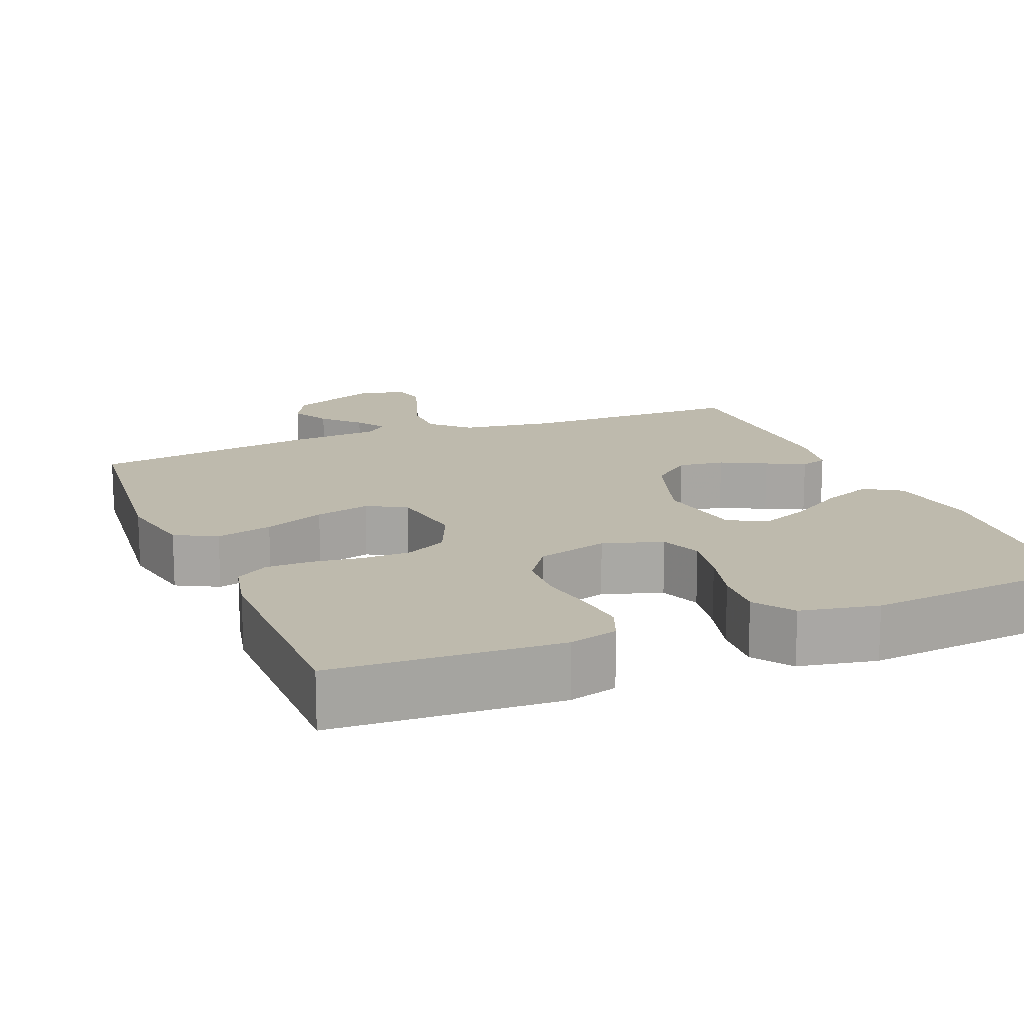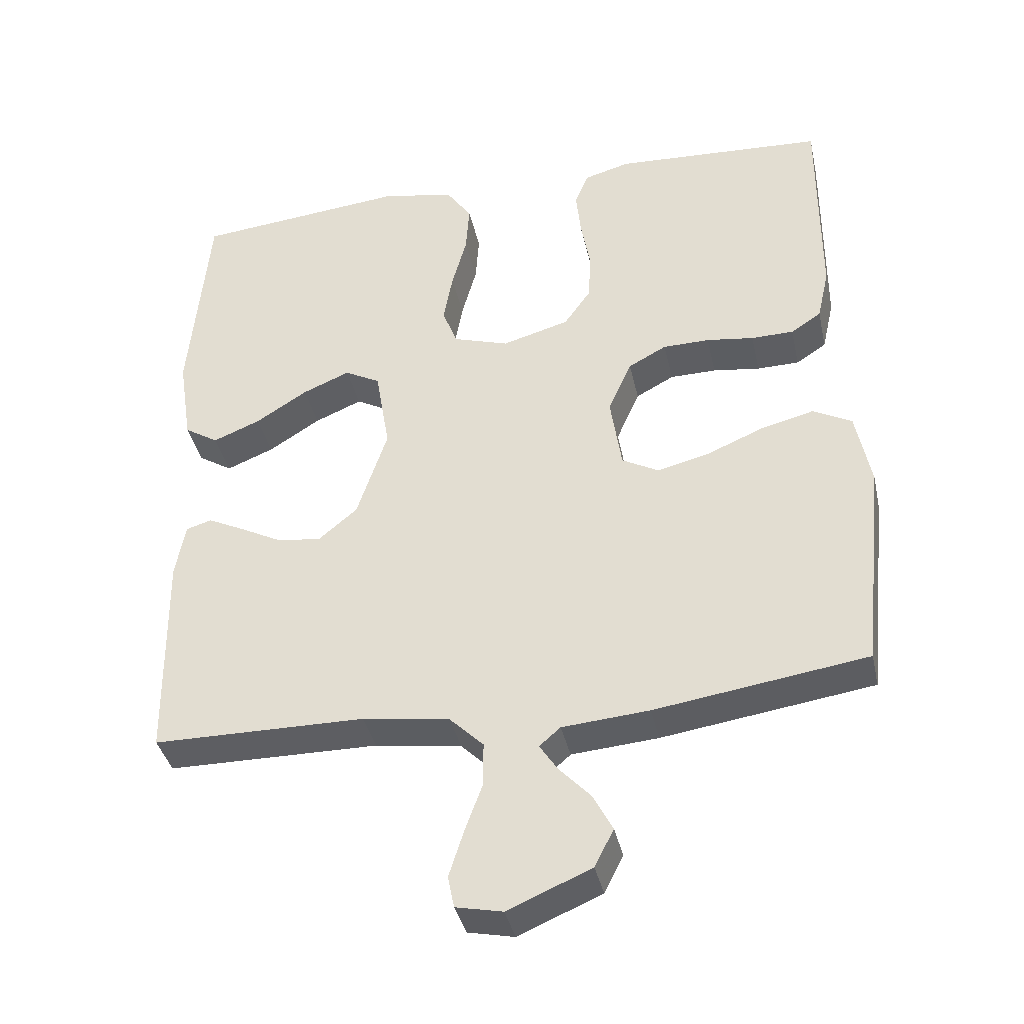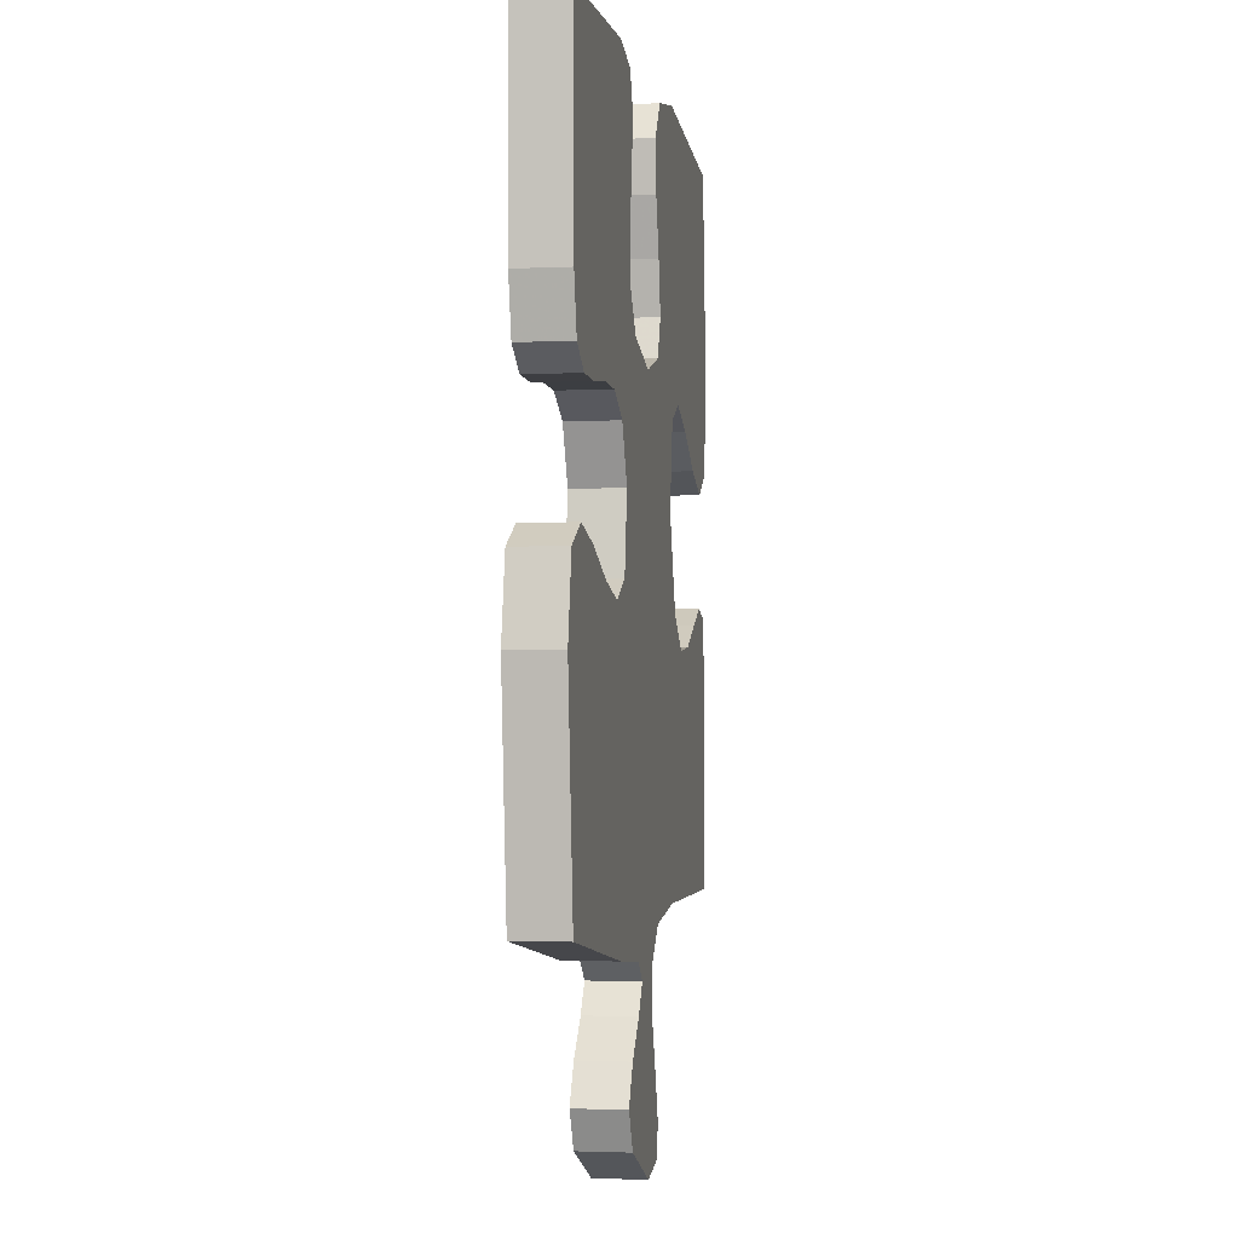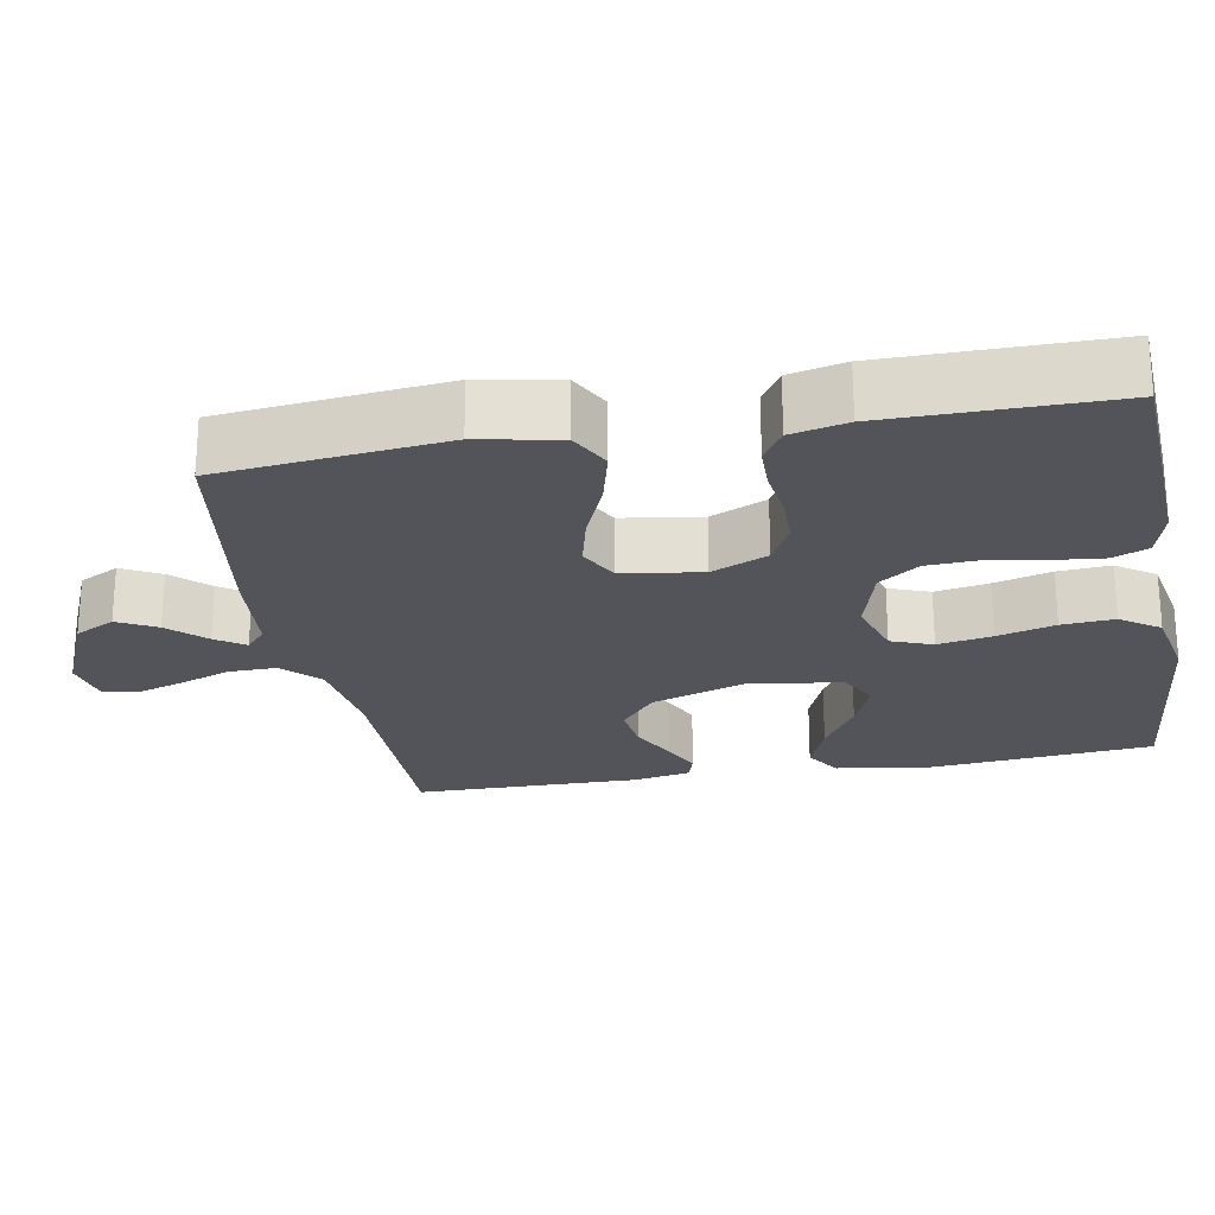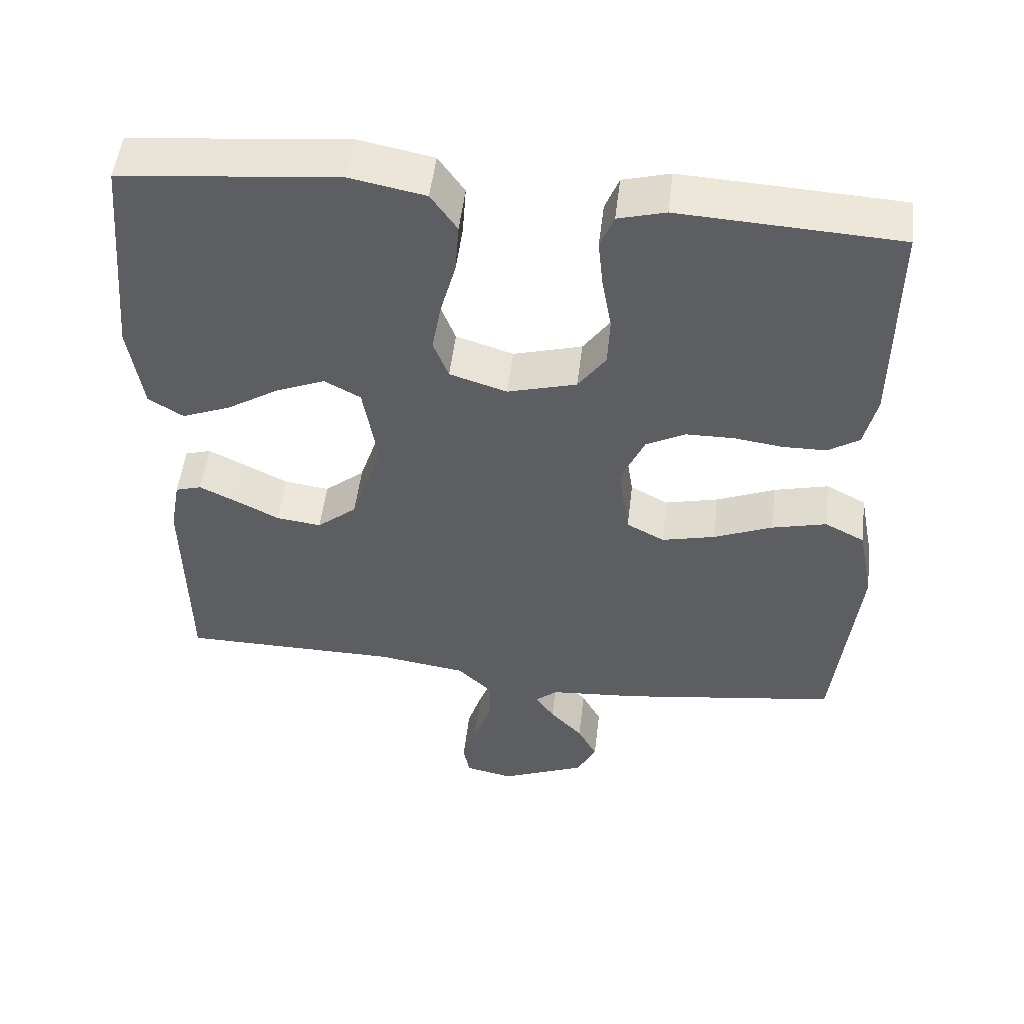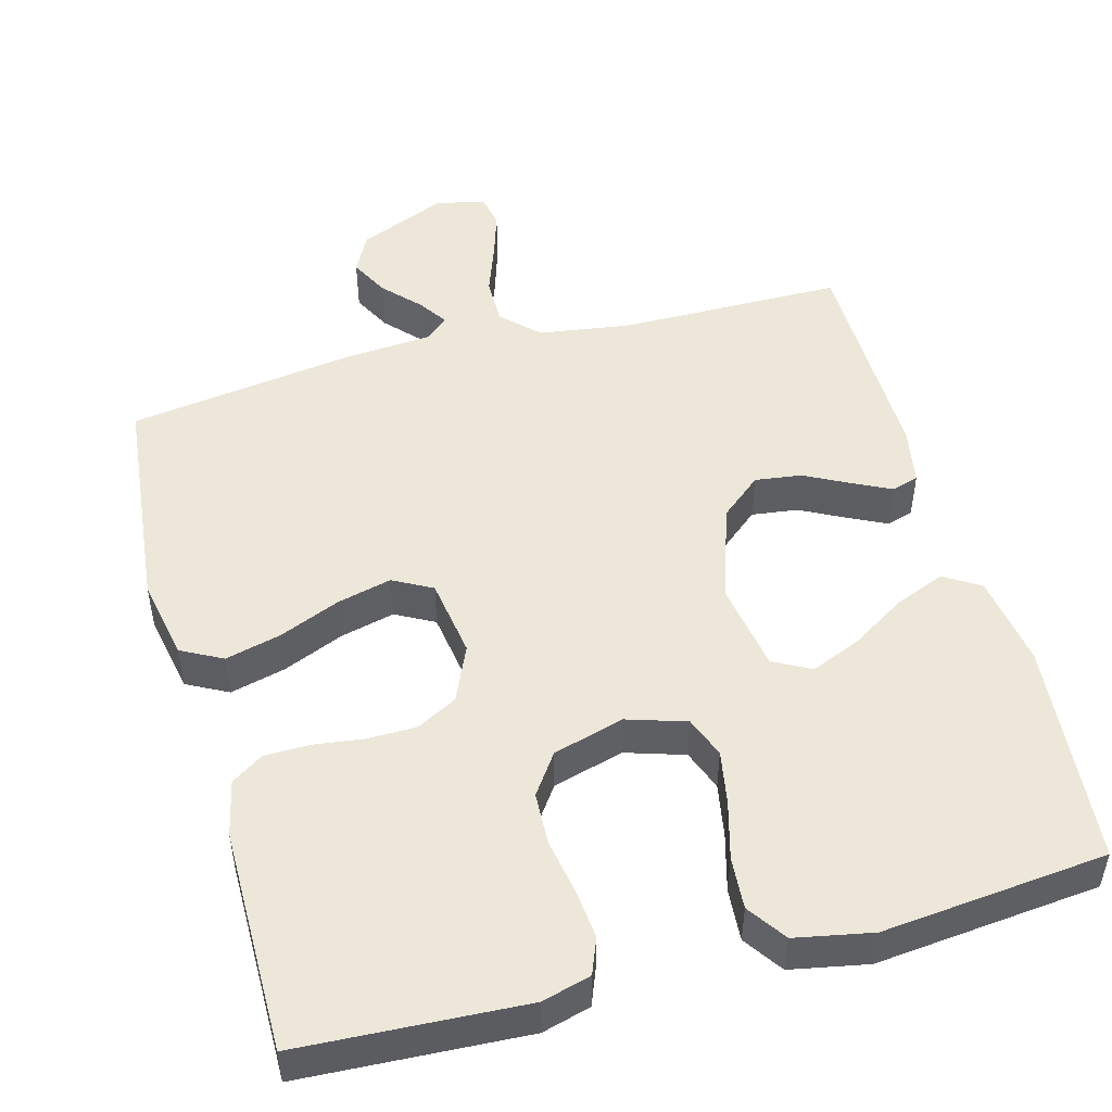
<metadata>
{"format":"obj","ext":"obj","renderer":"f3d","projection":"perspective","resolution":1024,"background":"white","views":[{"elev":15.4,"azim":-22.2,"up":"+Y"},{"elev":-38.3,"azim":-167.7,"up":"+Z"},{"elev":-2.5,"azim":-80.5,"up":"+Z"},{"elev":-23.7,"azim":-79.7,"up":"+Y"},{"elev":51.4,"azim":-173.2,"up":"+Z"},{"elev":49.7,"azim":-15.2,"up":"+Y"}]}
</metadata>
<code>
v -0.5 0.07 0.5
v -0.2 0.07 0.516
v -0.135 0.07 0.498
v -0.116 0.07 0.45
v -0.123 0.07 0.383
v -0.136 0.07 0.31
v -0.133 0.07 0.24
v -0.095 0.07 0.186
v 0 0.07 0.159
v 0.079 0.07 0.184
v 0.1 0.07 0.239
v 0.087 0.07 0.311
v 0.066 0.07 0.388
v 0.061 0.07 0.458
v 0.097 0.07 0.51
v 0.2 0.07 0.53
v 0.5 0.07 0.5
v 0.527 0.07 0.2
v 0.508 0.07 0.076
v 0.46 0.07 0.046
v 0.393 0.07 0.073
v 0.32 0.07 0.119
v 0.253 0.07 0.147
v 0.203 0.07 0.12
v 0.183 0.07 0
v 0.226 0.07 -0.13
v 0.281 0.07 -0.176
v 0.343 0.07 -0.168
v 0.403 0.07 -0.137
v 0.454 0.07 -0.112
v 0.49 0.07 -0.123
v 0.504 0.07 -0.2
v 0.5 0.07 -0.5
v 0.2 0.07 -0.502
v 0.077 0.07 -0.52
v 0.029 0.07 -0.567
v 0.03 0.07 -0.631
v 0.055 0.07 -0.7
v 0.075 0.07 -0.763
v 0.066 0.07 -0.808
v 0 0.07 -0.822
v -0.118 0.07 -0.772
v -0.145 0.07 -0.719
v -0.118 0.07 -0.667
v -0.073 0.07 -0.619
v -0.047 0.07 -0.58
v -0.077 0.07 -0.554
v -0.2 0.07 -0.544
v -0.5 0.07 -0.5
v -0.532 0.07 -0.2
v -0.511 0.07 -0.092
v -0.456 0.07 -0.063
v -0.381 0.07 -0.082
v -0.3 0.07 -0.116
v -0.227 0.07 -0.134
v -0.175 0.07 -0.106
v -0.159 0.07 0
v -0.192 0.07 0.075
v -0.246 0.07 0.104
v -0.312 0.07 0.105
v -0.379 0.07 0.096
v -0.439 0.07 0.097
v -0.482 0.07 0.125
v -0.499 0.07 0.2
v -0.5 0 0.5
v -0.2 0 0.516
v -0.135 0 0.498
v -0.116 0 0.45
v -0.123 0 0.383
v -0.136 0 0.31
v -0.133 0 0.24
v -0.095 0 0.186
v 0 0 0.159
v 0.079 0 0.184
v 0.1 0 0.239
v 0.087 0 0.311
v 0.066 0 0.388
v 0.061 0 0.458
v 0.097 0 0.51
v 0.2 0 0.53
v 0.5 0 0.5
v 0.527 0 0.2
v 0.508 0 0.076
v 0.46 0 0.046
v 0.393 0 0.073
v 0.32 0 0.119
v 0.253 0 0.147
v 0.203 0 0.12
v 0.183 0 0
v 0.226 0 -0.13
v 0.281 0 -0.176
v 0.343 0 -0.168
v 0.403 0 -0.137
v 0.454 0 -0.112
v 0.49 0 -0.123
v 0.504 0 -0.2
v 0.5 0 -0.5
v 0.2 0 -0.502
v 0.077 0 -0.52
v 0.029 0 -0.567
v 0.03 0 -0.631
v 0.055 0 -0.7
v 0.075 0 -0.763
v 0.066 0 -0.808
v 0 0 -0.822
v -0.118 0 -0.772
v -0.145 0 -0.719
v -0.118 0 -0.667
v -0.073 0 -0.619
v -0.047 0 -0.58
v -0.077 0 -0.554
v -0.2 0 -0.544
v -0.5 0 -0.5
v -0.532 0 -0.2
v -0.511 0 -0.092
v -0.456 0 -0.063
v -0.381 0 -0.082
v -0.3 0 -0.116
v -0.227 0 -0.134
v -0.175 0 -0.106
v -0.159 0 0
v -0.192 0 0.075
v -0.246 0 0.104
v -0.312 0 0.105
v -0.379 0 0.096
v -0.439 0 0.097
v -0.482 0 0.125
v -0.499 0 0.2
f 4 5 6
f 3 4 6
f 2 3 6
f 1 2 6
f 64 1 6
f 63 64 6
f 62 63 6
f 61 62 6
f 60 61 6
f 59 60 6 7
f 58 59 7 8
f 57 58 8 9
f 56 57 9 10
f 52 53 54
f 51 52 54
f 50 51 54
f 49 50 54
f 48 49 54
f 47 48 54
f 46 47 54 55
f 43 44 45
f 42 43 45
f 41 42 45
f 40 41 45
f 39 40 45
f 38 39 45
f 37 38 45
f 36 37 45 46
f 46 55 56
f 36 46 56
f 35 36 56
f 32 33 34
f 31 32 34
f 30 31 34
f 29 30 34
f 28 29 34
f 27 28 34 35
f 20 21 22
f 19 20 22
f 18 19 22
f 17 18 22
f 16 17 22
f 15 16 22
f 14 15 22
f 13 14 22
f 12 13 22
f 11 12 22 23
f 10 11 23 24
f 26 27 35 56
f 25 26 56 10
f 10 24 25
f 70 69 68
f 70 68 67
f 70 67 66
f 70 66 65
f 70 65 128
f 70 128 127
f 70 127 126
f 70 126 125
f 70 125 124
f 71 70 124 123
f 72 71 123 122
f 73 72 122 121
f 74 73 121 120
f 118 117 116
f 118 116 115
f 118 115 114
f 118 114 113
f 118 113 112
f 118 112 111
f 119 118 111 110
f 109 108 107
f 109 107 106
f 109 106 105
f 109 105 104
f 109 104 103
f 109 103 102
f 109 102 101
f 110 109 101 100
f 120 119 110
f 120 110 100
f 120 100 99
f 98 97 96
f 98 96 95
f 98 95 94
f 98 94 93
f 98 93 92
f 99 98 92 91
f 86 85 84
f 86 84 83
f 86 83 82
f 86 82 81
f 86 81 80
f 86 80 79
f 86 79 78
f 86 78 77
f 86 77 76
f 87 86 76 75
f 88 87 75 74
f 120 99 91 90
f 74 120 90 89
f 89 88 74
f 1 65 66 2
f 2 66 67 3
f 3 67 68 4
f 4 68 69 5
f 5 69 70 6
f 6 70 71 7
f 7 71 72 8
f 8 72 73 9
f 9 73 74 10
f 10 74 75 11
f 11 75 76 12
f 12 76 77 13
f 13 77 78 14
f 14 78 79 15
f 15 79 80 16
f 16 80 81 17
f 17 81 82 18
f 18 82 83 19
f 19 83 84 20
f 20 84 85 21
f 21 85 86 22
f 22 86 87 23
f 23 87 88 24
f 24 88 89 25
f 25 89 90 26
f 26 90 91 27
f 27 91 92 28
f 28 92 93 29
f 29 93 94 30
f 30 94 95 31
f 31 95 96 32
f 32 96 97 33
f 33 97 98 34
f 34 98 99 35
f 35 99 100 36
f 36 100 101 37
f 37 101 102 38
f 38 102 103 39
f 39 103 104 40
f 40 104 105 41
f 41 105 106 42
f 42 106 107 43
f 43 107 108 44
f 44 108 109 45
f 45 109 110 46
f 46 110 111 47
f 47 111 112 48
f 48 112 113 49
f 49 113 114 50
f 50 114 115 51
f 51 115 116 52
f 52 116 117 53
f 53 117 118 54
f 54 118 119 55
f 55 119 120 56
f 56 120 121 57
f 57 121 122 58
f 58 122 123 59
f 59 123 124 60
f 60 124 125 61
f 61 125 126 62
f 62 126 127 63
f 63 127 128 64
f 64 128 65 1

</code>
